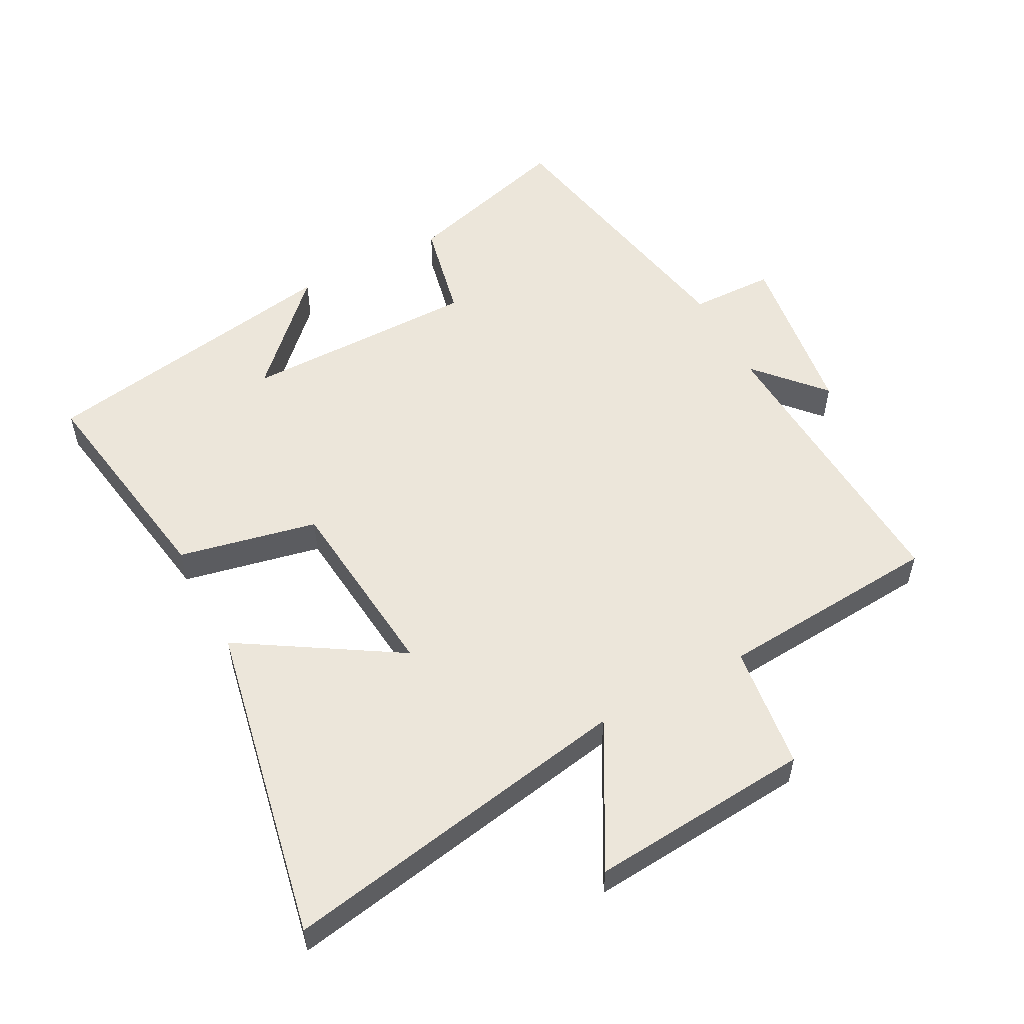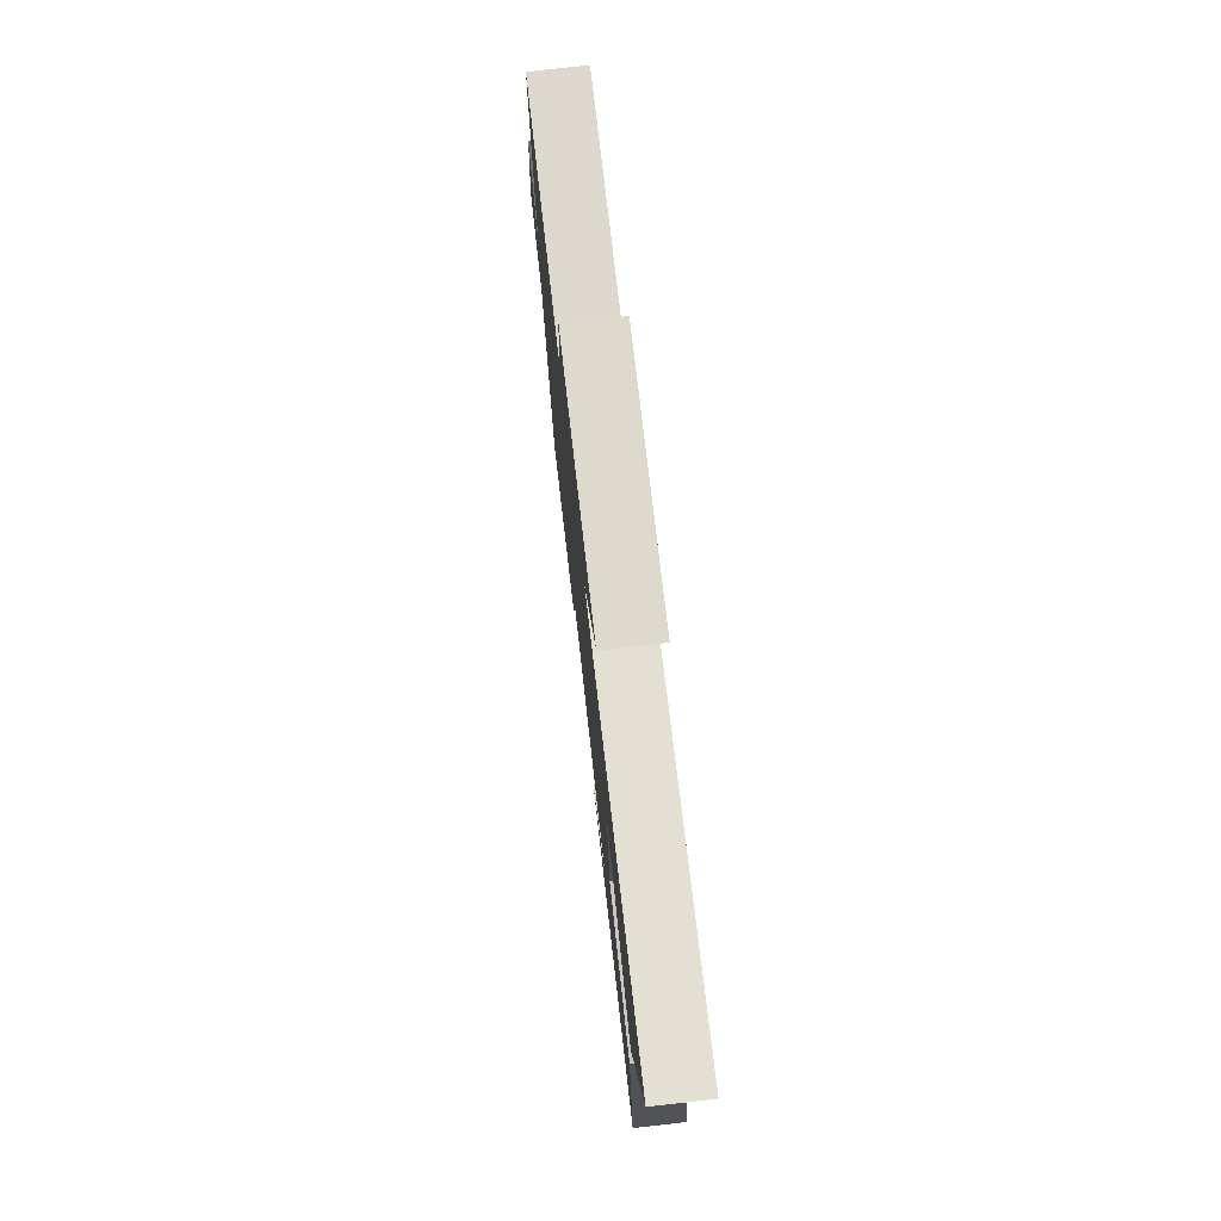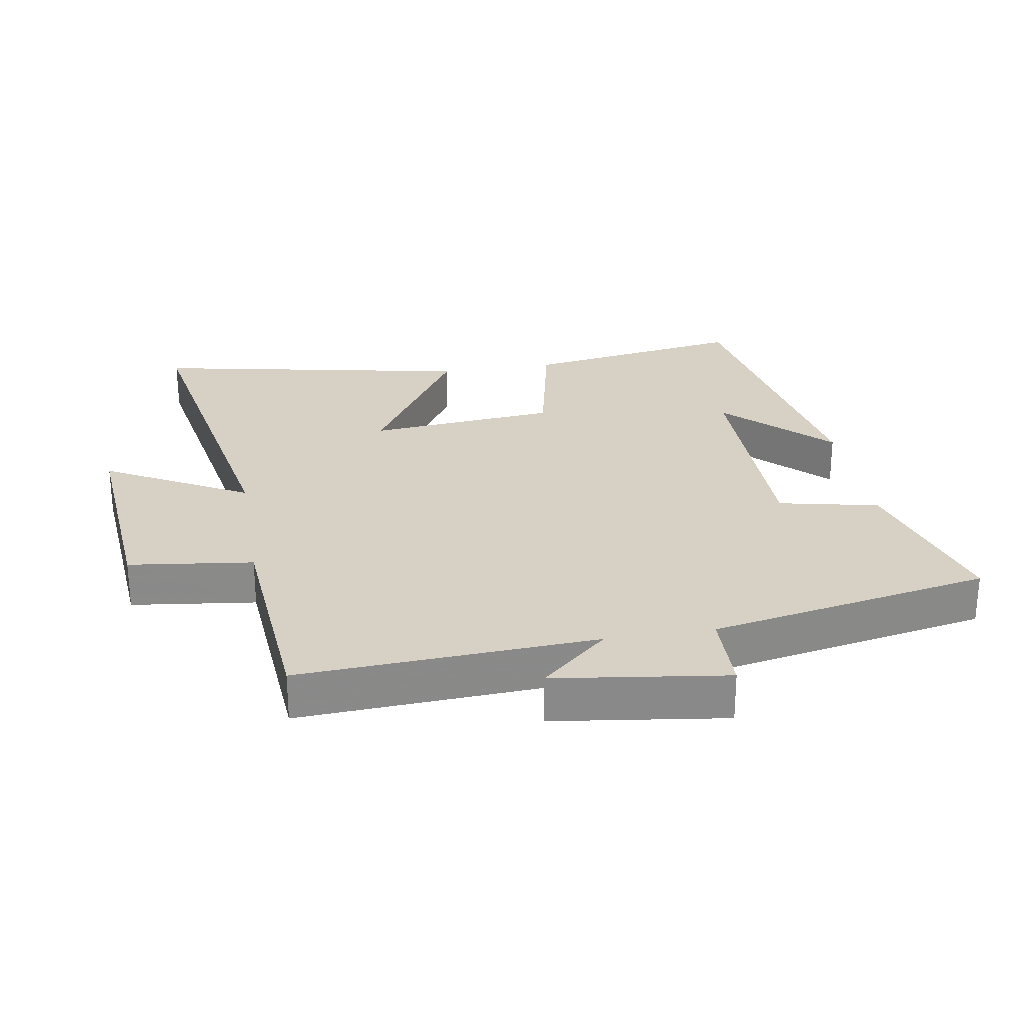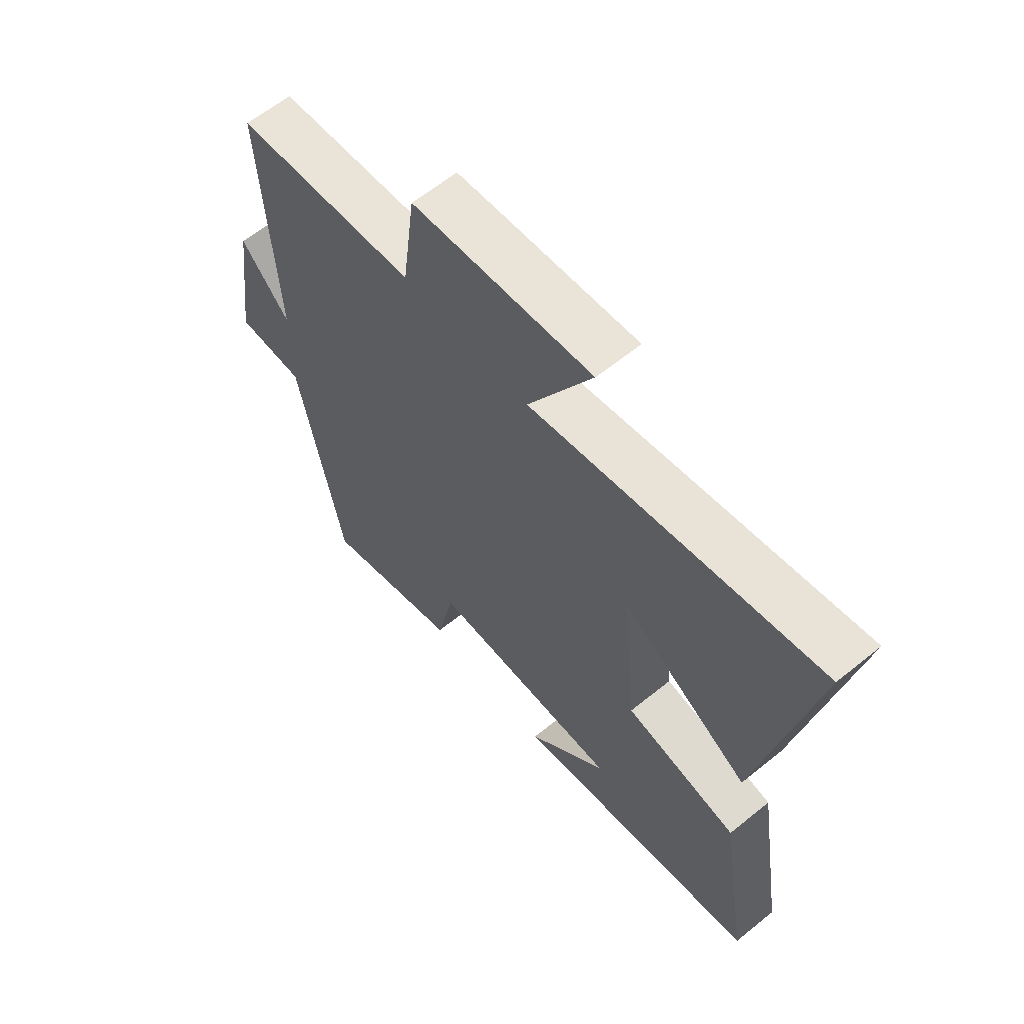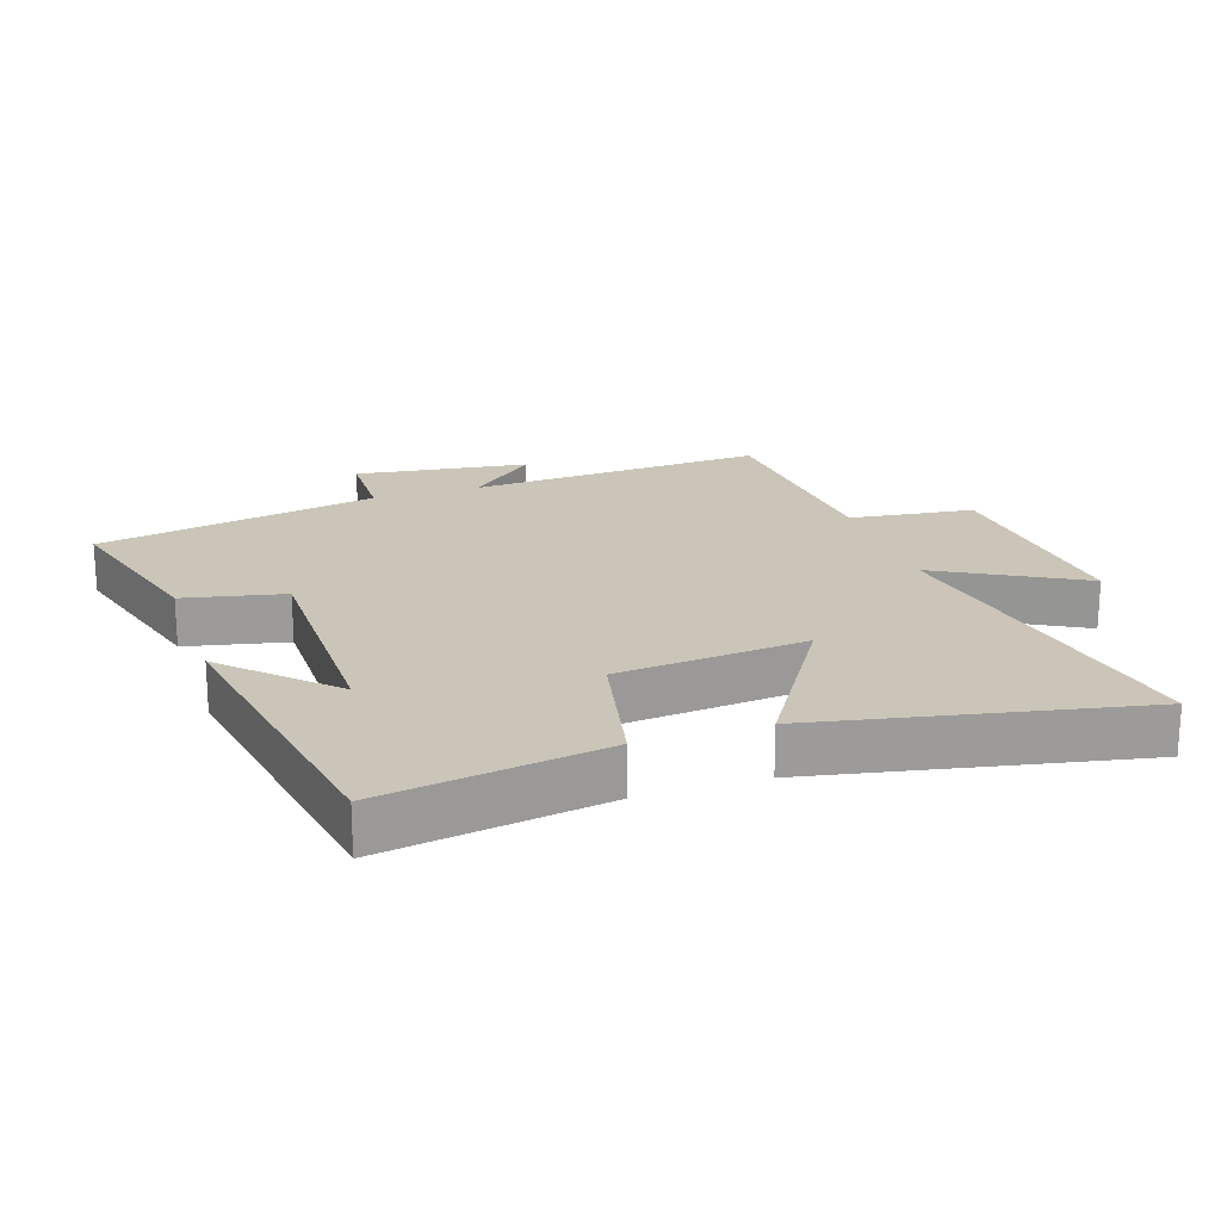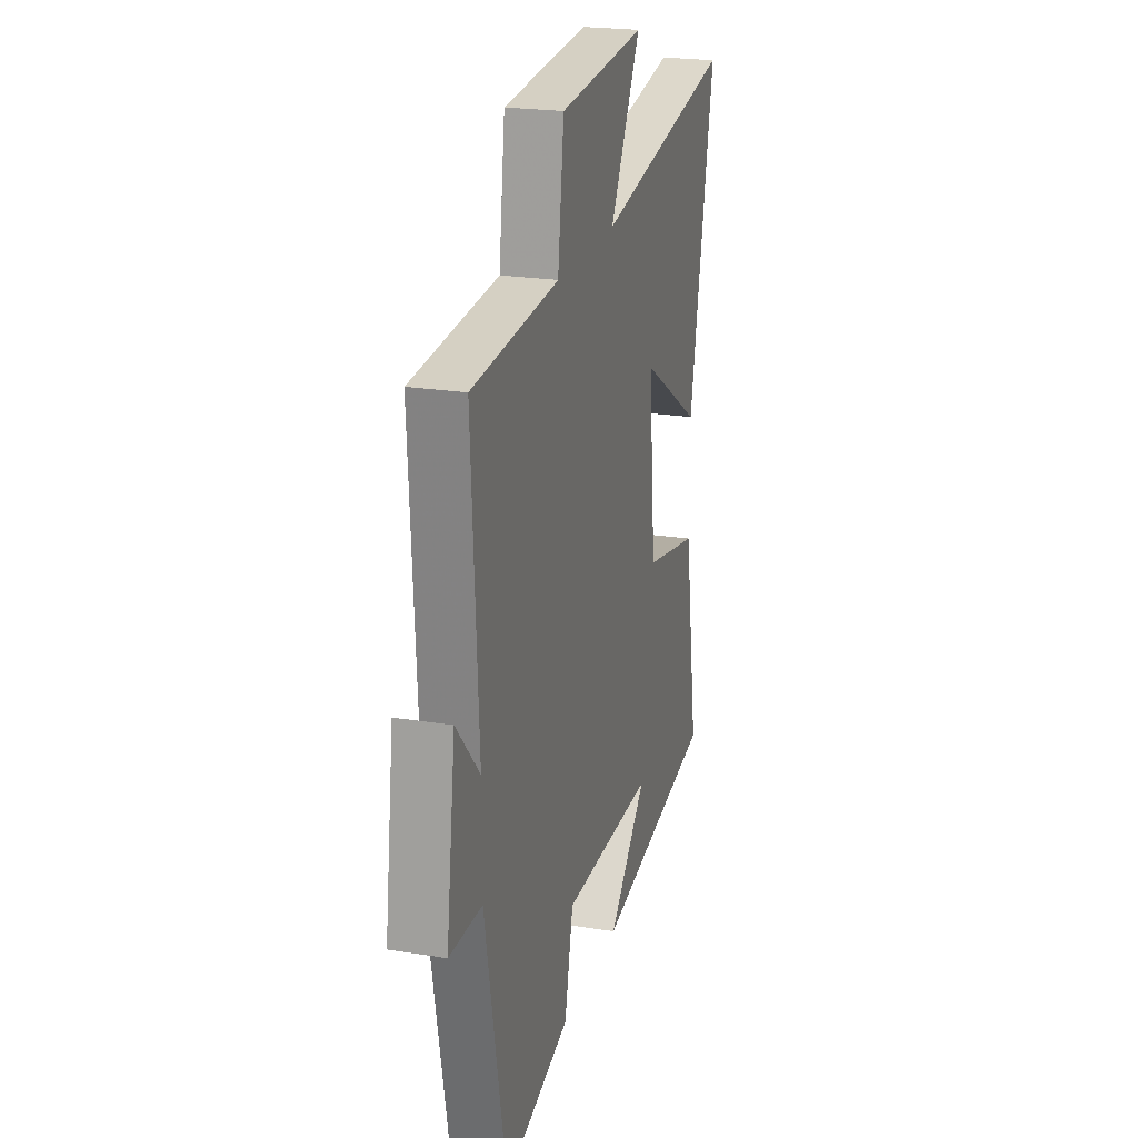
<metadata>
{"format":"obj","ext":"obj","renderer":"f3d","projection":"perspective","resolution":1024,"background":"white","views":[{"elev":54.5,"azim":-28.0,"up":"+Y"},{"elev":76.5,"azim":-96.4,"up":"+Z"},{"elev":26.9,"azim":80.5,"up":"+Y"},{"elev":62.0,"azim":-129.5,"up":"+Z"},{"elev":20.5,"azim":-108.4,"up":"+Y"},{"elev":22.2,"azim":105.7,"up":"+Z"}]}
</metadata>
<code>
v -0.597 0.07 0.597
v -0.056 0.07 0.5
v -0.176 0.07 0.718
v 0.162 0.07 0.69
v 0.186 0.07 0.5
v 0.526 0.07 0.474
v 0.5 0.07 0.02
v 0.592 0.07 0.123
v 0.628 0.07 -0.141
v 0.5 0.07 -0.144
v 0.417 0.07 -0.574
v 0.157 0.07 -0.5
v 0.124 0.07 -0.347
v -0.236 0.07 -0.347
v -0.085 0.07 -0.5
v -0.555 0.07 -0.42
v -0.5 0.07 -0.079
v -0.288 0.07 -0.034
v -0.26 0.07 0.256
v -0.5 0.07 0.107
v -0.597 0 0.597
v -0.056 0 0.5
v -0.176 0 0.718
v 0.162 0 0.69
v 0.186 0 0.5
v 0.526 0 0.474
v 0.5 0 0.02
v 0.592 0 0.123
v 0.628 0 -0.141
v 0.5 0 -0.144
v 0.417 0 -0.574
v 0.157 0 -0.5
v 0.124 0 -0.347
v -0.236 0 -0.347
v -0.085 0 -0.5
v -0.555 0 -0.42
v -0.5 0 -0.079
v -0.288 0 -0.034
v -0.26 0 0.256
v -0.5 0 0.107
f 19 20 1 2
f 18 19 2
f 16 17 18
f 14 15 16
f 14 16 18
f 13 14 18 2
f 10 11 12 13
f 7 8 9 10
f 7 10 13 2
f 5 6 7 2
f 2 3 4 5
f 22 21 40 39
f 22 39 38
f 38 37 36
f 36 35 34
f 38 36 34
f 22 38 34 33
f 33 32 31 30
f 30 29 28 27
f 22 33 30 27
f 22 27 26 25
f 25 24 23 22
f 1 21 22 2
f 2 22 23 3
f 3 23 24 4
f 4 24 25 5
f 5 25 26 6
f 6 26 27 7
f 7 27 28 8
f 8 28 29 9
f 9 29 30 10
f 10 30 31 11
f 11 31 32 12
f 12 32 33 13
f 13 33 34 14
f 14 34 35 15
f 15 35 36 16
f 16 36 37 17
f 17 37 38 18
f 18 38 39 19
f 19 39 40 20
f 20 40 21 1

</code>
